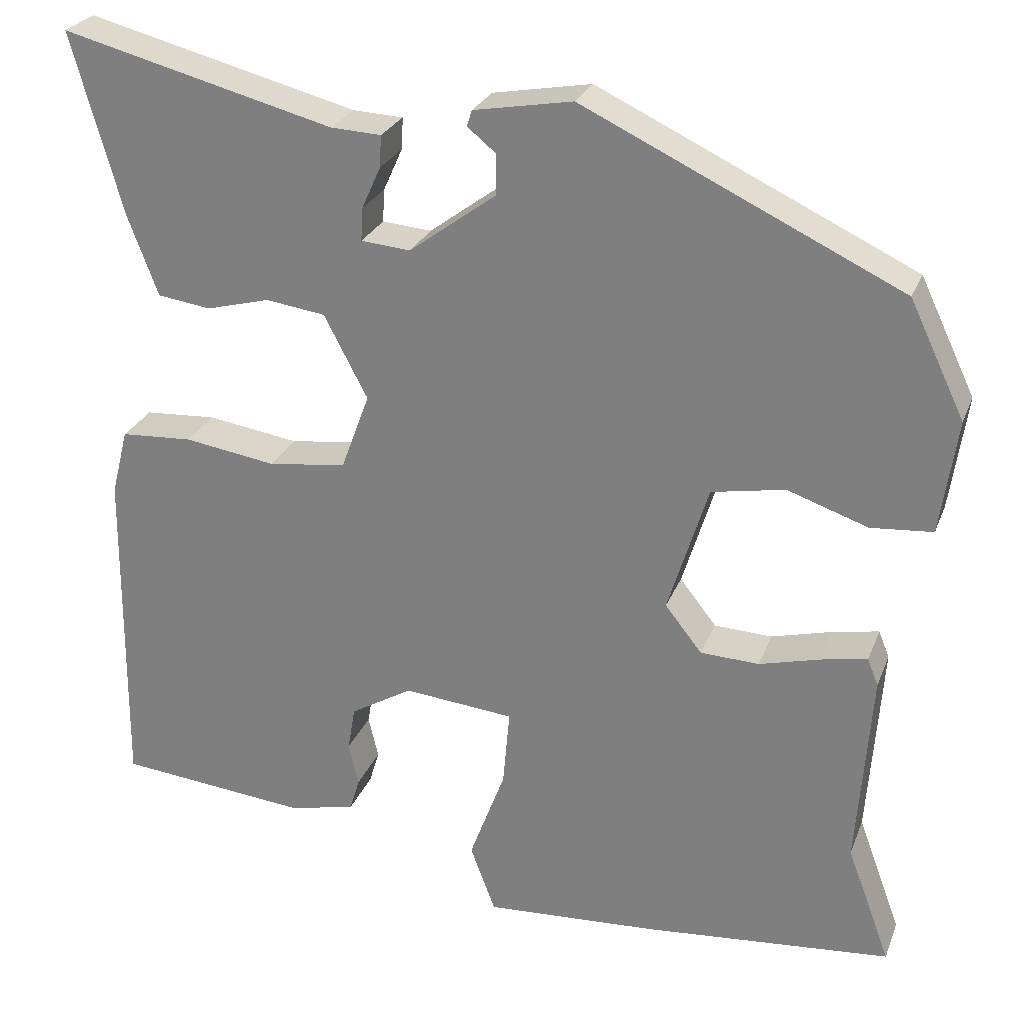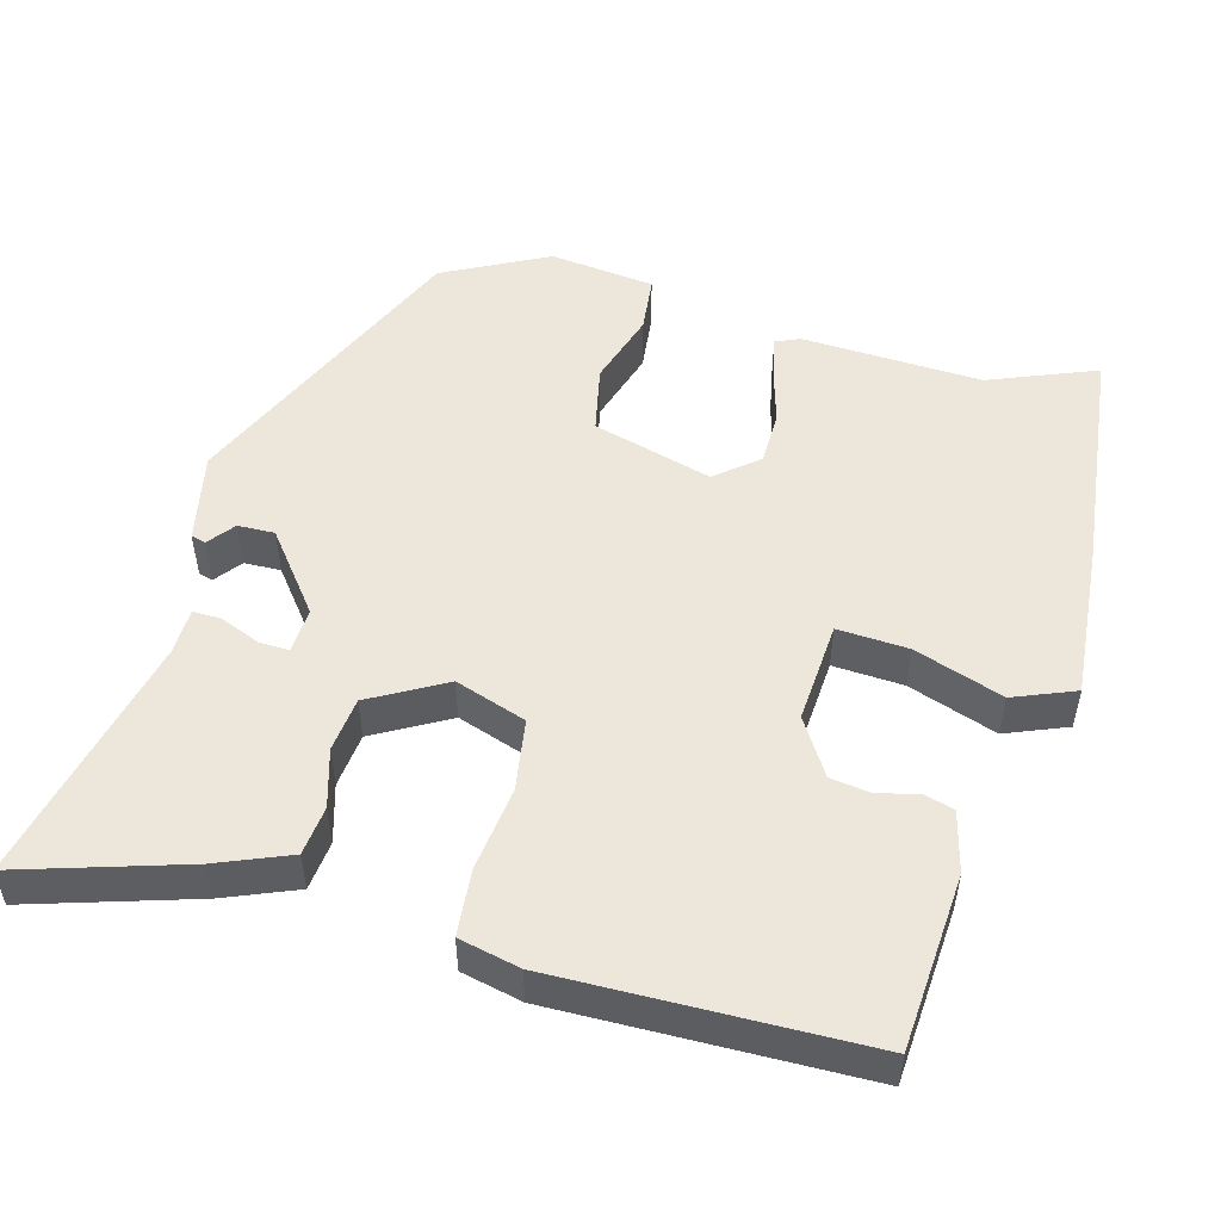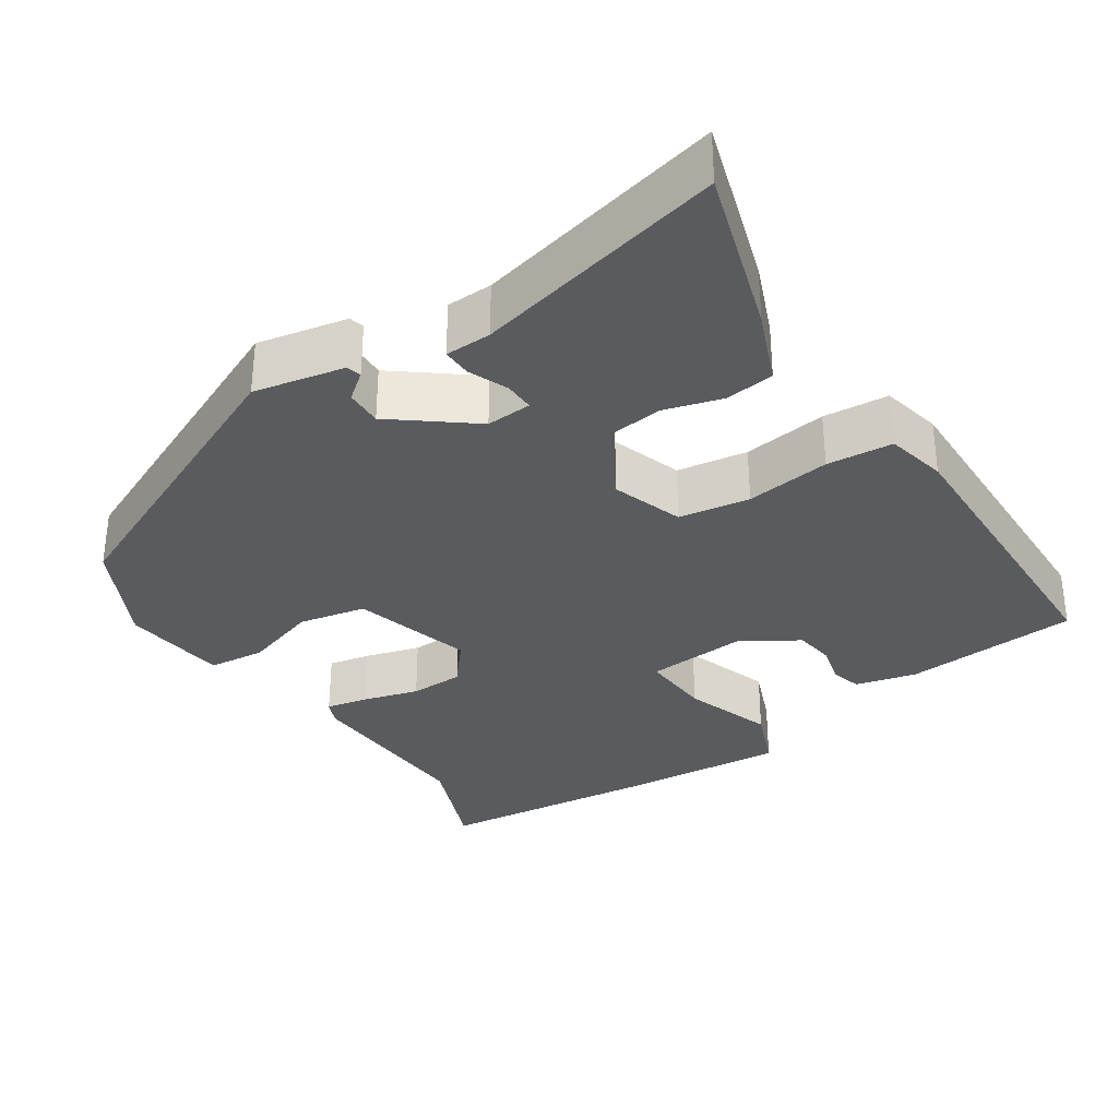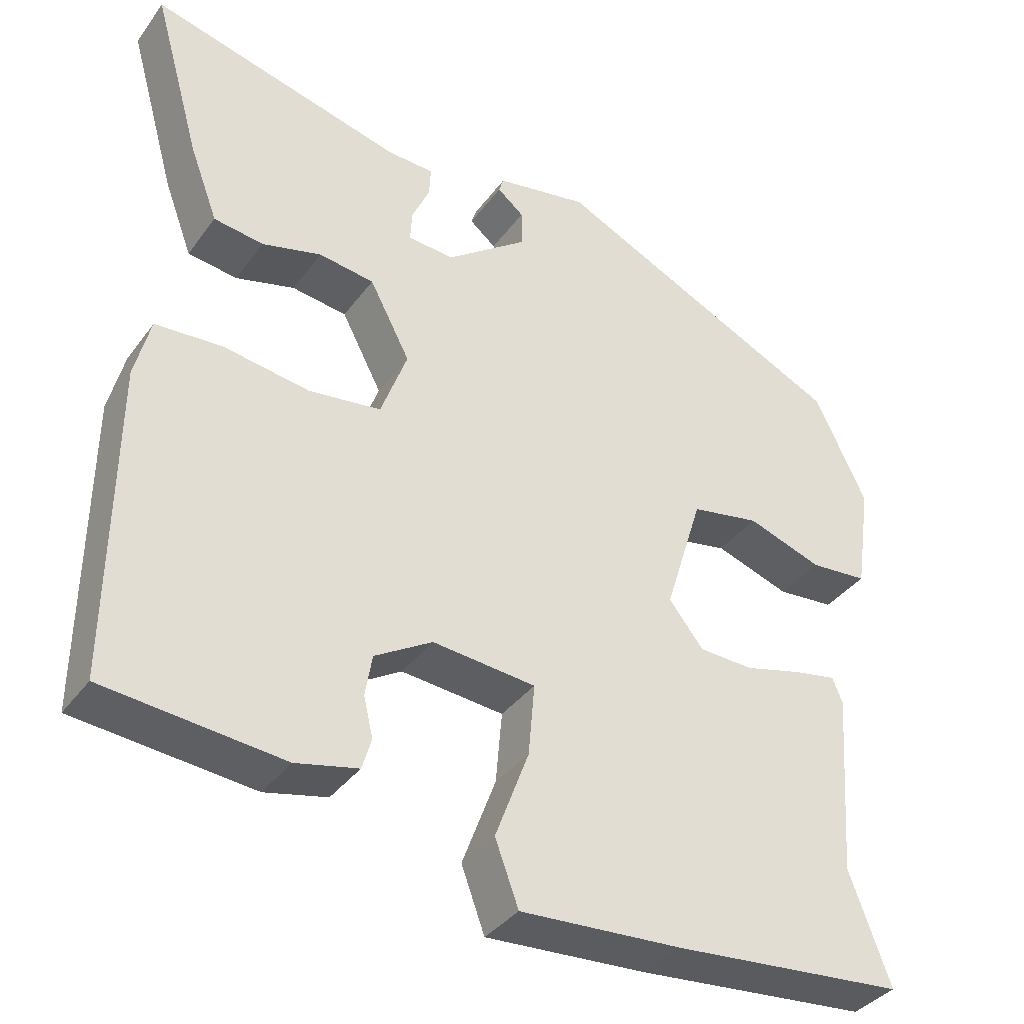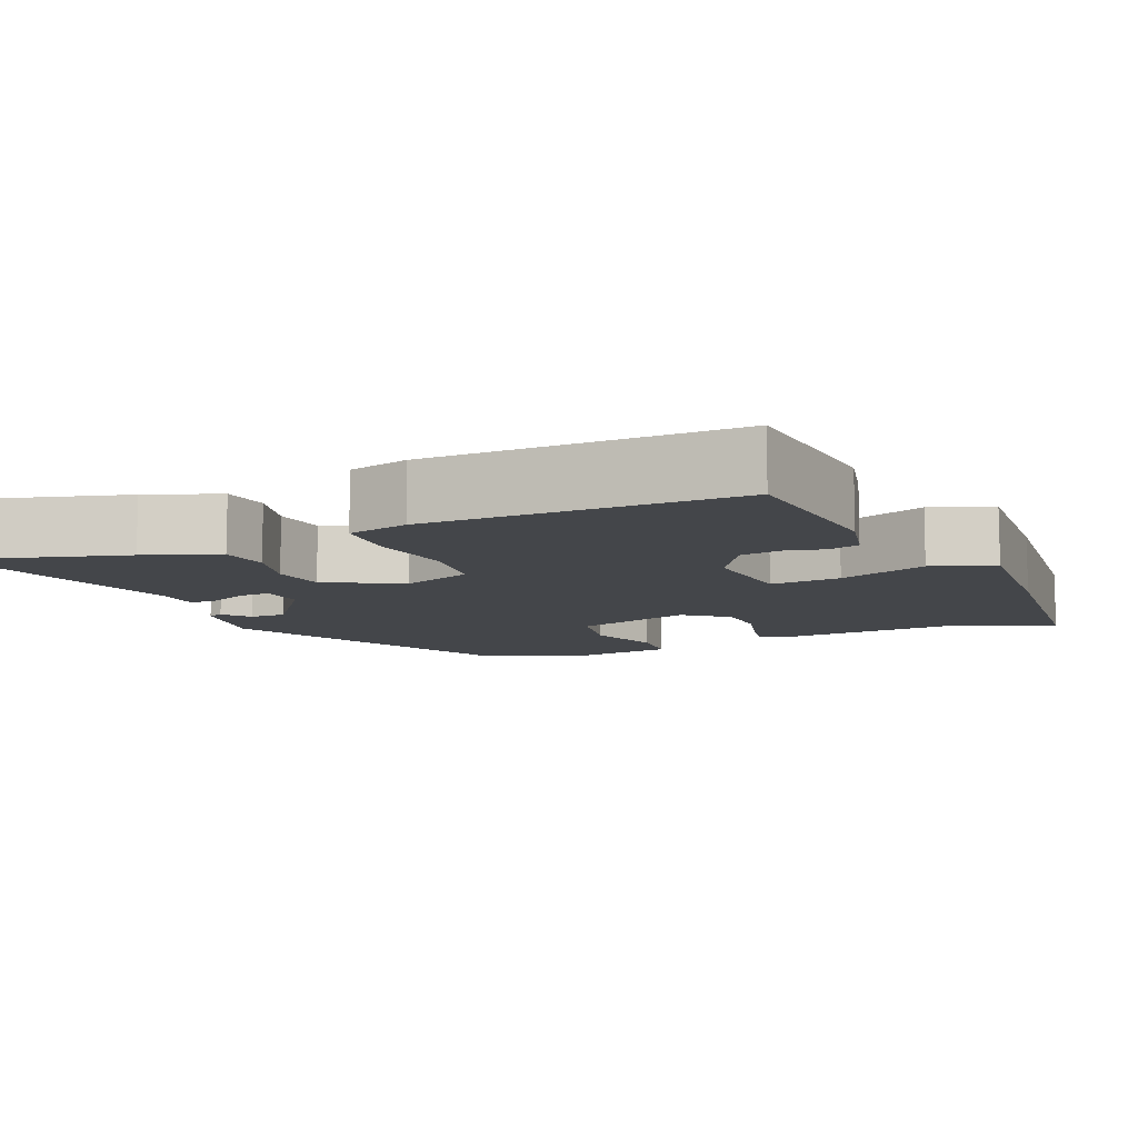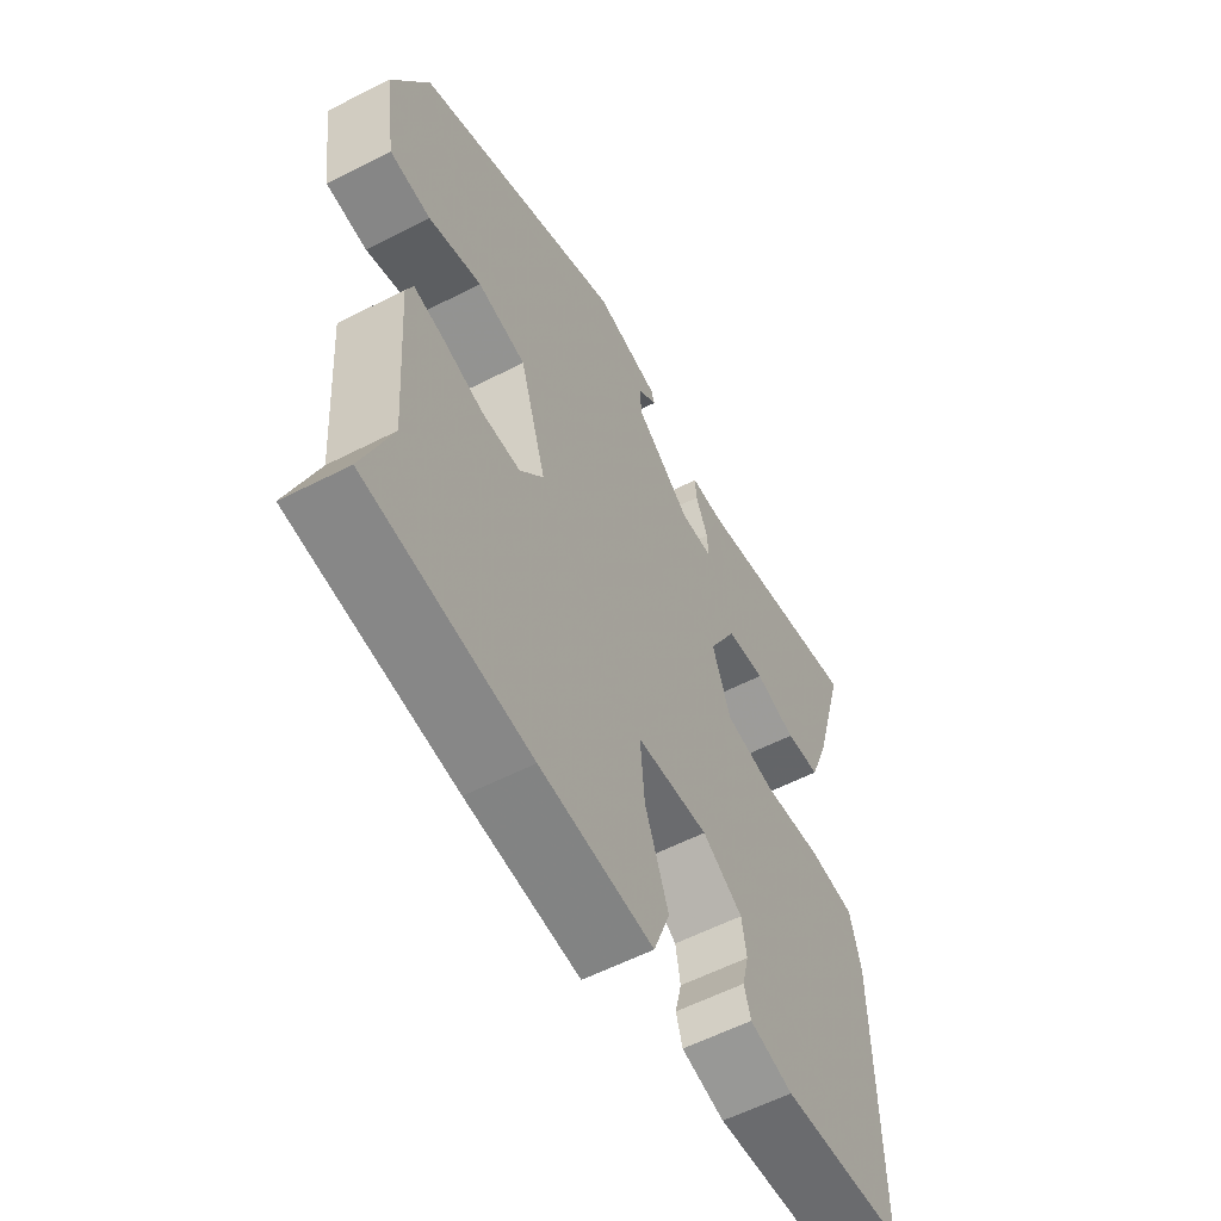
<metadata>
{"format":"obj","ext":"obj","renderer":"f3d","projection":"perspective","resolution":1024,"background":"white","views":[{"elev":26.1,"azim":-161.8,"up":"+Z"},{"elev":51.6,"azim":103.7,"up":"+Y"},{"elev":-33.0,"azim":32.0,"up":"+Y"},{"elev":-36.7,"azim":148.4,"up":"+Z"},{"elev":-9.7,"azim":113.1,"up":"+Y"},{"elev":-58.2,"azim":-62.1,"up":"+Z"}]}
</metadata>
<code>
v -0.478 0.07 0.334
v -0.099 0.07 0.514
v 0.019 0.07 0.493
v 0.025 0.07 0.474
v -0.009 0.07 0.446
v -0.009 0.07 0.398
v 0.095 0.07 0.321
v 0.154 0.07 0.326
v 0.152 0.07 0.365
v 0.129 0.07 0.416
v 0.127 0.07 0.454
v 0.187 0.07 0.457
v 0.512 0.07 0.541
v 0.451 0.07 0.324
v 0.415 0.07 0.228
v 0.351 0.07 0.219
v 0.275 0.07 0.239
v 0.204 0.07 0.229
v 0.152 0.07 0.13
v 0.186 0.07 0.038
v 0.279 0.07 0.026
v 0.389 0.07 0.043
v 0.475 0.07 0.038
v 0.495 0.07 -0.041
v 0.499 0.07 -0.443
v 0.271 0.07 -0.466
v 0.191 0.07 -0.448
v 0.179 0.07 -0.408
v 0.191 0.07 -0.357
v 0.182 0.07 -0.304
v 0.108 0.07 -0.26
v -0.024 0.07 -0.273
v -0.016 0.07 -0.365
v 0.027 0.07 -0.48
v -0.003 0.07 -0.561
v -0.21 0.07 -0.549
v -0.508 0.07 -0.523
v -0.456 0.07 -0.382
v -0.473 0.07 -0.147
v -0.46 0.07 -0.115
v -0.405 0.07 -0.125
v -0.332 0.07 -0.144
v -0.262 0.07 -0.141
v -0.218 0.07 -0.085
v -0.266 0.07 0.07
v -0.354 0.07 0.086
v -0.45 0.07 0.053
v -0.524 0.07 0.059
v -0.544 0.07 0.196
v -0.478 0 0.334
v -0.099 0 0.514
v 0.019 0 0.493
v 0.025 0 0.474
v -0.009 0 0.446
v -0.009 0 0.398
v 0.095 0 0.321
v 0.154 0 0.326
v 0.152 0 0.365
v 0.129 0 0.416
v 0.127 0 0.454
v 0.187 0 0.457
v 0.512 0 0.541
v 0.451 0 0.324
v 0.415 0 0.228
v 0.351 0 0.219
v 0.275 0 0.239
v 0.204 0 0.229
v 0.152 0 0.13
v 0.186 0 0.038
v 0.279 0 0.026
v 0.389 0 0.043
v 0.475 0 0.038
v 0.495 0 -0.041
v 0.499 0 -0.443
v 0.271 0 -0.466
v 0.191 0 -0.448
v 0.179 0 -0.408
v 0.191 0 -0.357
v 0.182 0 -0.304
v 0.108 0 -0.26
v -0.024 0 -0.273
v -0.016 0 -0.365
v 0.027 0 -0.48
v -0.003 0 -0.561
v -0.21 0 -0.549
v -0.508 0 -0.523
v -0.456 0 -0.382
v -0.473 0 -0.147
v -0.46 0 -0.115
v -0.405 0 -0.125
v -0.332 0 -0.144
v -0.262 0 -0.141
v -0.218 0 -0.085
v -0.266 0 0.07
v -0.354 0 0.086
v -0.45 0 0.053
v -0.524 0 0.059
v -0.544 0 0.196
f 46 47 48 49
f 45 46 49 1
f 39 40 41 42
f 38 39 42
f 38 42 43
f 37 38 43
f 36 37 43 44
f 33 34 35 36
f 32 33 36 44
f 26 27 28 29
f 26 29 30
f 25 26 30
f 24 25 30 31
f 21 22 23 24
f 20 21 24 31
f 14 15 16 17
f 12 13 14 17
f 12 17 18
f 9 10 11 12
f 8 9 12 18
f 7 8 18 19
f 2 3 4 5
f 45 1 2 5
f 45 5 6
f 19 20 31 32
f 19 32 44 45
f 6 7 19 45
f 98 97 96 95
f 50 98 95 94
f 91 90 89 88
f 91 88 87
f 92 91 87
f 92 87 86
f 93 92 86 85
f 85 84 83 82
f 93 85 82 81
f 78 77 76 75
f 79 78 75
f 79 75 74
f 80 79 74 73
f 73 72 71 70
f 80 73 70 69
f 66 65 64 63
f 66 63 62 61
f 67 66 61
f 61 60 59 58
f 67 61 58 57
f 68 67 57 56
f 54 53 52 51
f 54 51 50 94
f 55 54 94
f 81 80 69 68
f 94 93 81 68
f 94 68 56 55
f 1 50 51 2
f 2 51 52 3
f 3 52 53 4
f 4 53 54 5
f 5 54 55 6
f 6 55 56 7
f 7 56 57 8
f 8 57 58 9
f 9 58 59 10
f 10 59 60 11
f 11 60 61 12
f 12 61 62 13
f 13 62 63 14
f 14 63 64 15
f 15 64 65 16
f 16 65 66 17
f 17 66 67 18
f 18 67 68 19
f 19 68 69 20
f 20 69 70 21
f 21 70 71 22
f 22 71 72 23
f 23 72 73 24
f 24 73 74 25
f 25 74 75 26
f 26 75 76 27
f 27 76 77 28
f 28 77 78 29
f 29 78 79 30
f 30 79 80 31
f 31 80 81 32
f 32 81 82 33
f 33 82 83 34
f 34 83 84 35
f 35 84 85 36
f 36 85 86 37
f 37 86 87 38
f 38 87 88 39
f 39 88 89 40
f 40 89 90 41
f 41 90 91 42
f 42 91 92 43
f 43 92 93 44
f 44 93 94 45
f 45 94 95 46
f 46 95 96 47
f 47 96 97 48
f 48 97 98 49
f 49 98 50 1

</code>
